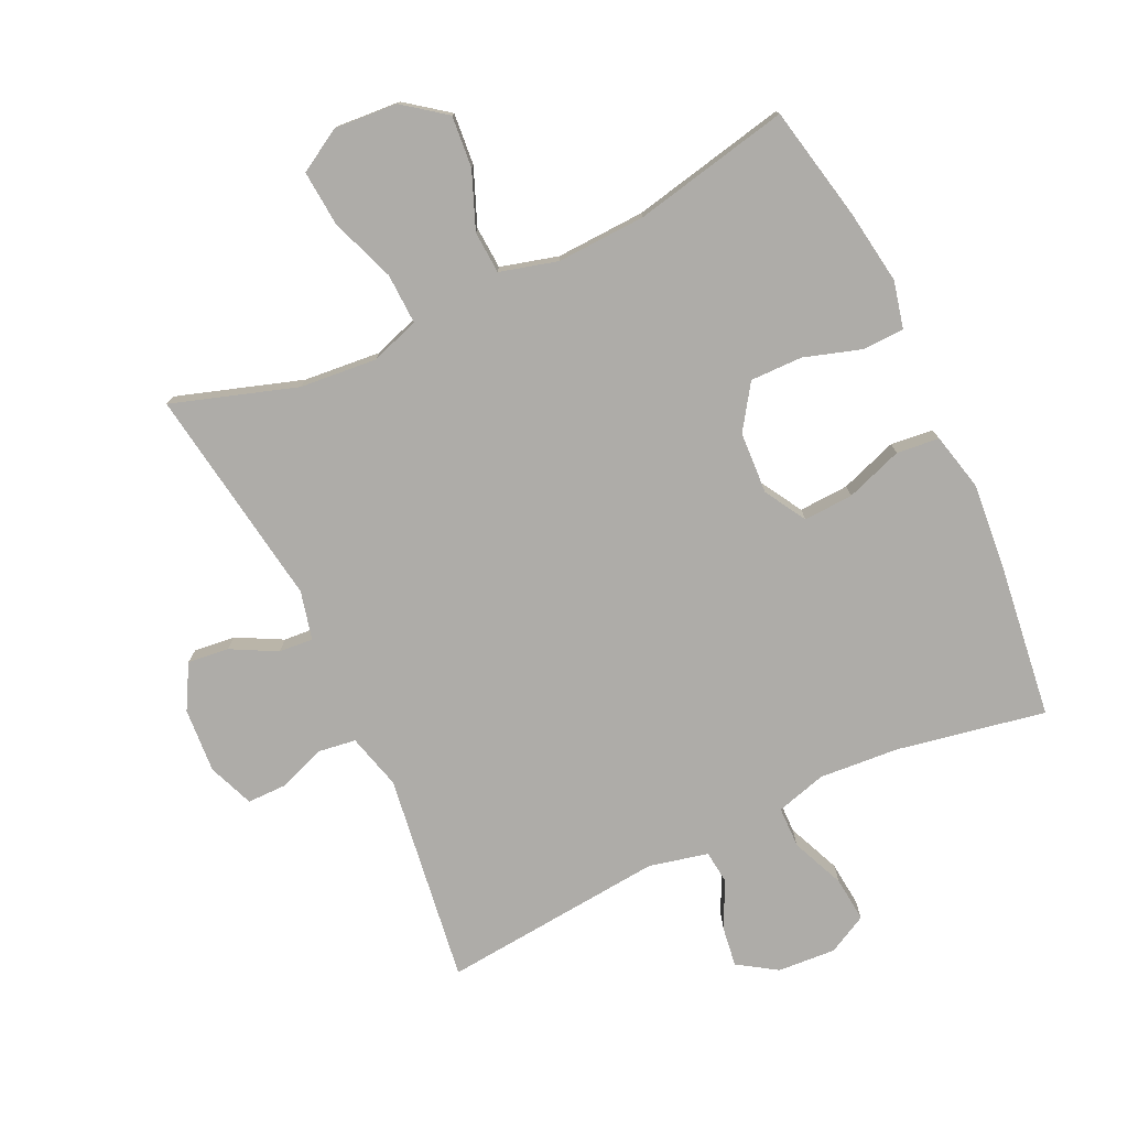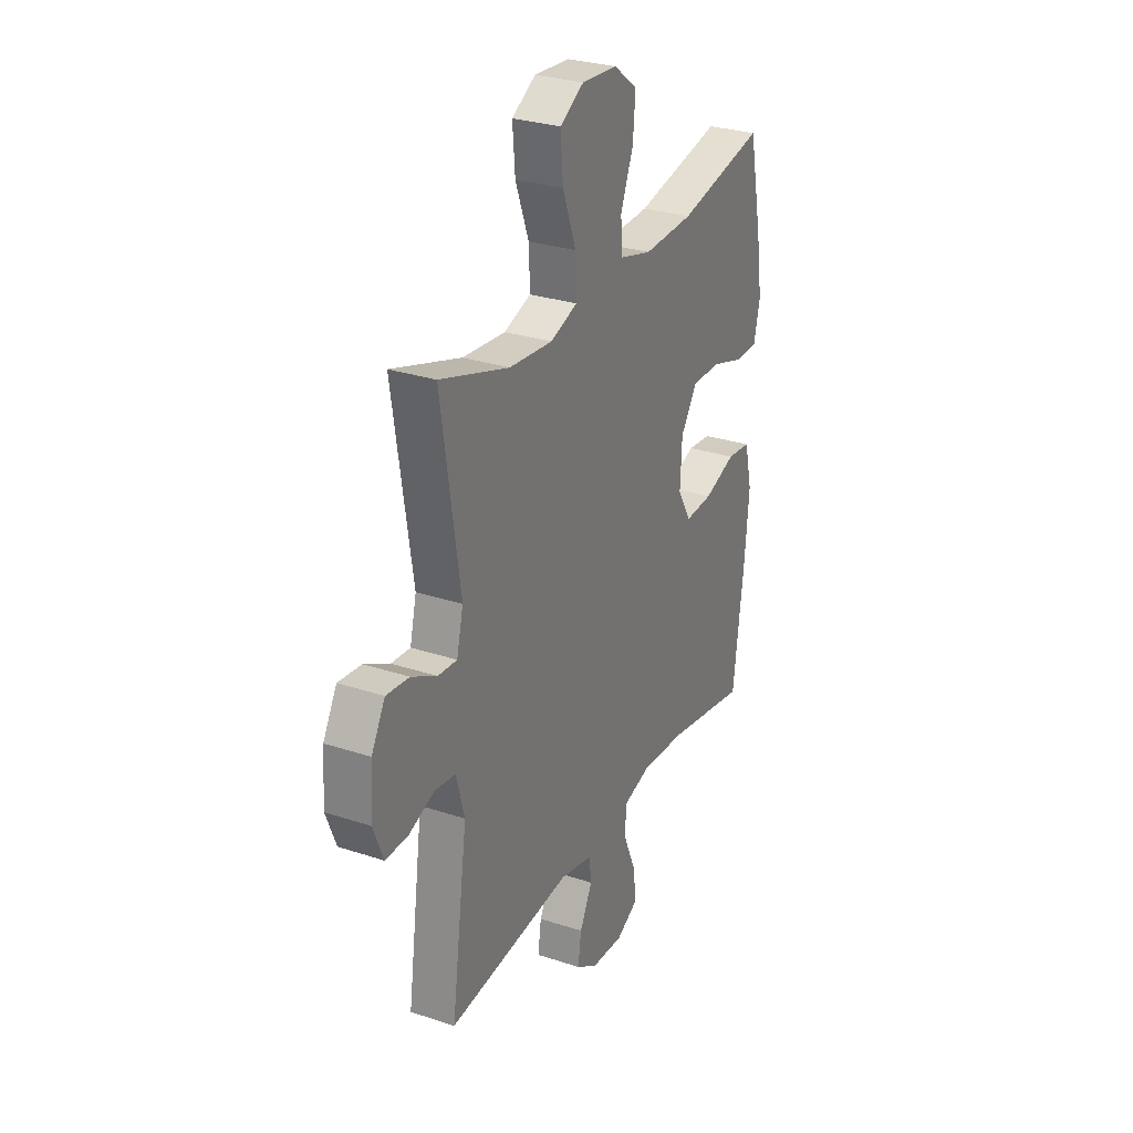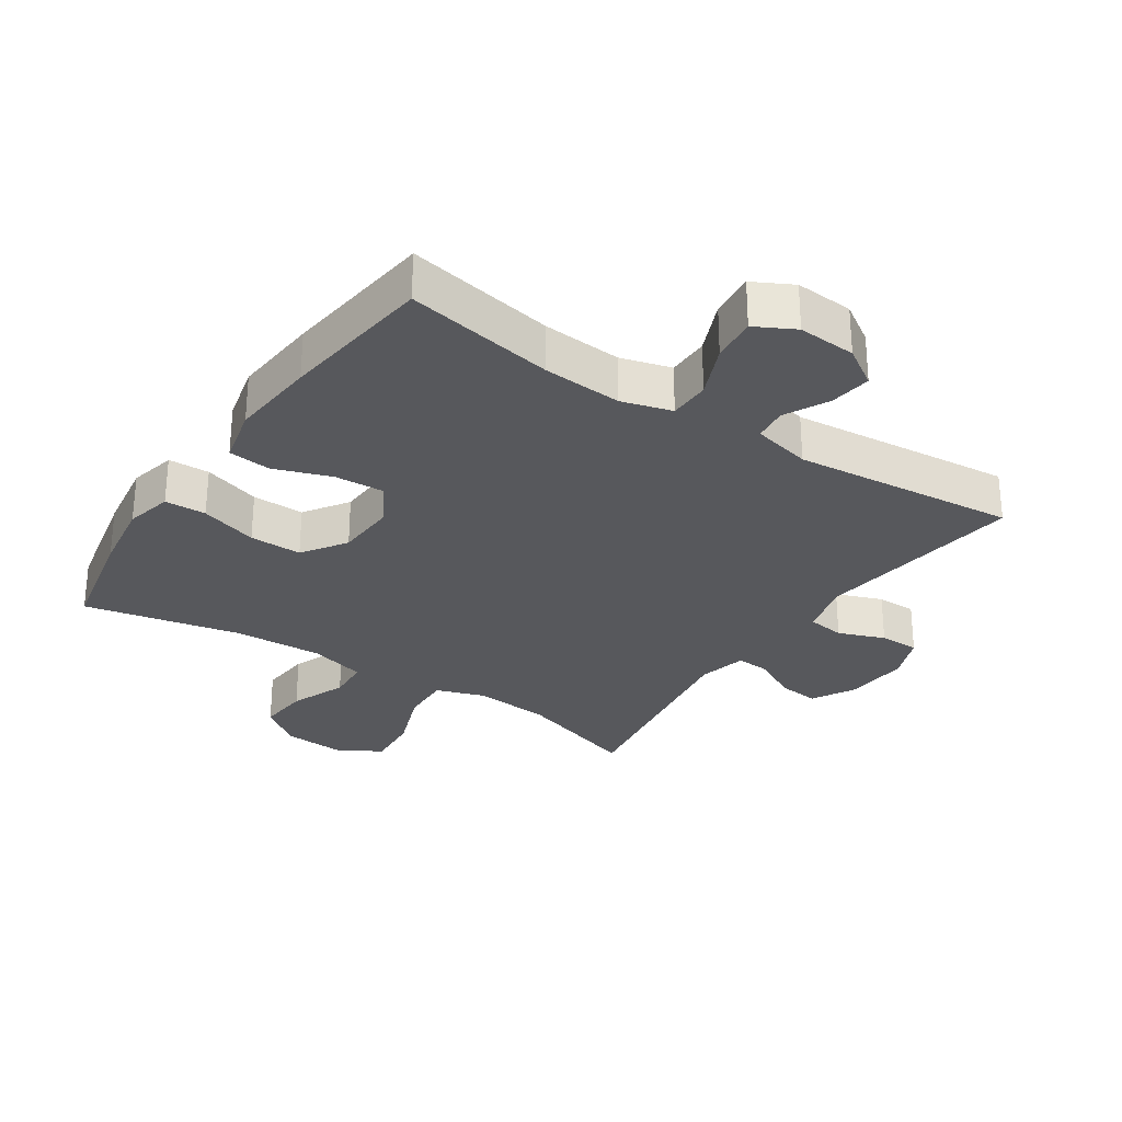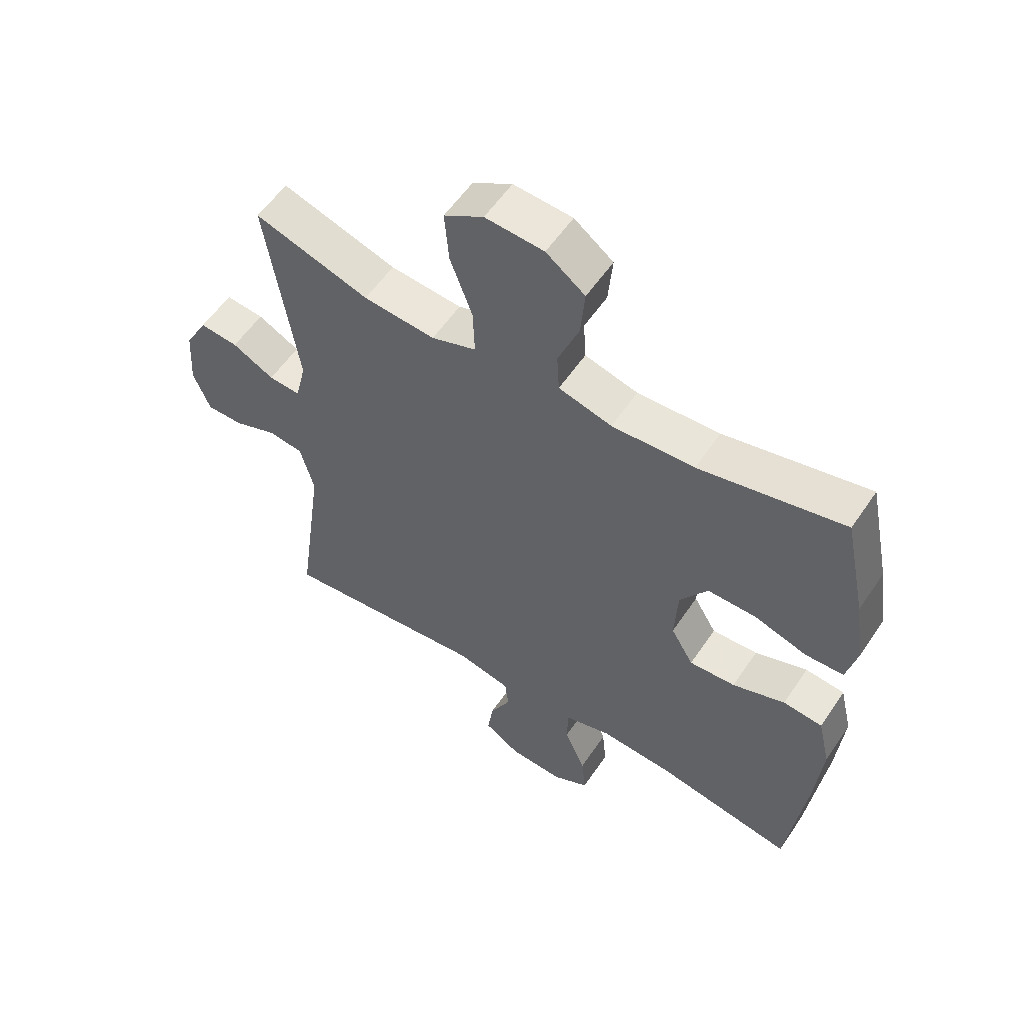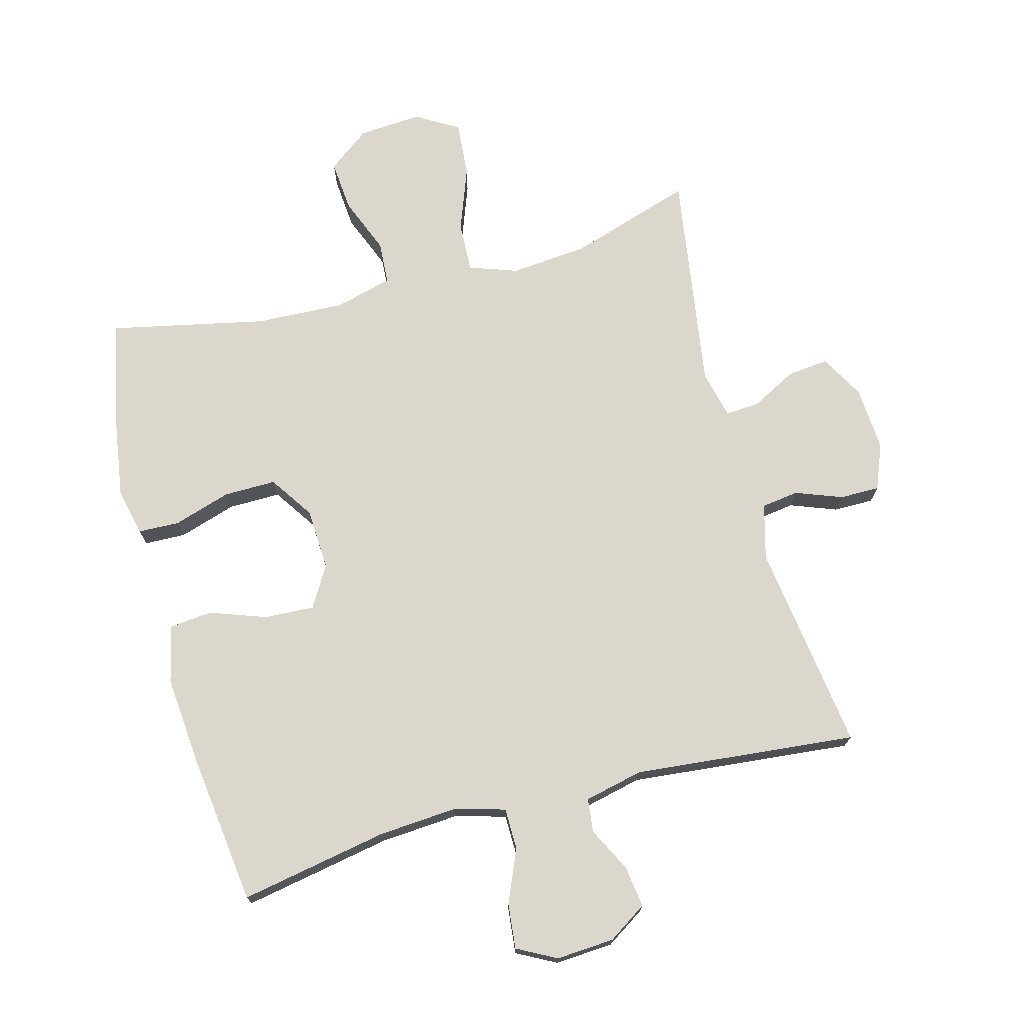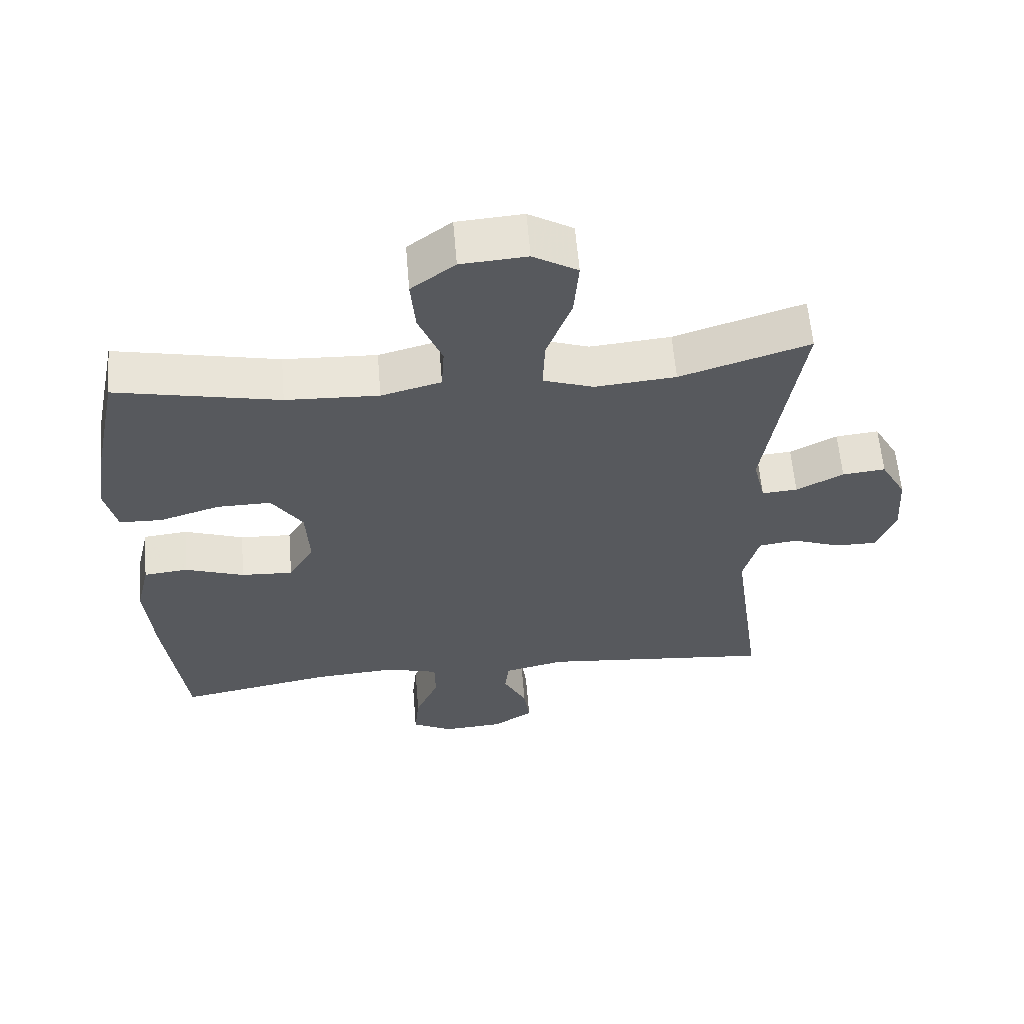
<metadata>
{"format":"obj","ext":"obj","renderer":"f3d","projection":"perspective","resolution":1024,"background":"white","views":[{"elev":-76.8,"azim":25.2,"up":"+Y"},{"elev":28.9,"azim":-63.7,"up":"+Z"},{"elev":-28.8,"azim":146.3,"up":"+Y"},{"elev":56.4,"azim":33.5,"up":"+Z"},{"elev":72.9,"azim":165.1,"up":"+Y"},{"elev":60.2,"azim":175.3,"up":"+Z"}]}
</metadata>
<code>
v -0.5 0.07 0.5
v -0.308 0.07 0.438
v -0.188 0.07 0.427
v -0.113 0.07 0.453
v -0.116 0.07 0.531
v -0.153 0.07 0.631
v -0.16 0.07 0.717
v -0.094 0.07 0.756
v 0.004 0.07 0.749
v 0.069 0.07 0.7
v 0.062 0.07 0.62
v 0.027 0.07 0.533
v 0.031 0.07 0.467
v 0.12 0.07 0.443
v 0.258 0.07 0.449
v 0.5 0.07 0.5
v 0.537 0.07 0.322
v 0.554 0.07 0.208
v 0.537 0.07 0.135
v 0.473 0.07 0.133
v 0.384 0.07 0.161
v 0.303 0.07 0.162
v 0.257 0.07 0.094
v 0.252 0.07 -0.002
v 0.29 0.07 -0.066
v 0.367 0.07 -0.062
v 0.455 0.07 -0.031
v 0.521 0.07 -0.038
v 0.542 0.07 -0.127
v 0.53 0.07 -0.262
v 0.5 0.07 -0.5
v 0.27 0.07 -0.457
v 0.147 0.07 -0.448
v 0.069 0.07 -0.47
v 0.068 0.07 -0.534
v 0.103 0.07 -0.616
v 0.11 0.07 -0.686
v 0.049 0.07 -0.718
v -0.041 0.07 -0.712
v -0.101 0.07 -0.673
v -0.092 0.07 -0.609
v -0.057 0.07 -0.54
v -0.063 0.07 -0.488
v -0.154 0.07 -0.467
v -0.5 0.07 -0.5
v -0.455 0.07 -0.175
v -0.478 0.07 -0.089
v -0.536 0.07 -0.081
v -0.608 0.07 -0.108
v -0.67 0.07 -0.108
v -0.698 0.07 -0.037
v -0.691 0.07 0.063
v -0.653 0.07 0.131
v -0.589 0.07 0.124
v -0.519 0.07 0.087
v -0.466 0.07 0.083
v -0.448 0.07 0.158
v -0.5 0 0.5
v -0.308 0 0.438
v -0.188 0 0.427
v -0.113 0 0.453
v -0.116 0 0.531
v -0.153 0 0.631
v -0.16 0 0.717
v -0.094 0 0.756
v 0.004 0 0.749
v 0.069 0 0.7
v 0.062 0 0.62
v 0.027 0 0.533
v 0.031 0 0.467
v 0.12 0 0.443
v 0.258 0 0.449
v 0.5 0 0.5
v 0.537 0 0.322
v 0.554 0 0.208
v 0.537 0 0.135
v 0.473 0 0.133
v 0.384 0 0.161
v 0.303 0 0.162
v 0.257 0 0.094
v 0.252 0 -0.002
v 0.29 0 -0.066
v 0.367 0 -0.062
v 0.455 0 -0.031
v 0.521 0 -0.038
v 0.542 0 -0.127
v 0.53 0 -0.262
v 0.5 0 -0.5
v 0.27 0 -0.457
v 0.147 0 -0.448
v 0.069 0 -0.47
v 0.068 0 -0.534
v 0.103 0 -0.616
v 0.11 0 -0.686
v 0.049 0 -0.718
v -0.041 0 -0.712
v -0.101 0 -0.673
v -0.092 0 -0.609
v -0.057 0 -0.54
v -0.063 0 -0.488
v -0.154 0 -0.467
v -0.5 0 -0.5
v -0.455 0 -0.175
v -0.478 0 -0.089
v -0.536 0 -0.081
v -0.608 0 -0.108
v -0.67 0 -0.108
v -0.698 0 -0.037
v -0.691 0 0.063
v -0.653 0 0.131
v -0.589 0 0.124
v -0.519 0 0.087
v -0.466 0 0.083
v -0.448 0 0.158
f 53 54 55
f 52 53 55
f 51 52 55
f 50 51 55
f 49 50 55
f 48 49 55
f 47 48 55 56
f 46 47 56 57
f 44 45 46
f 43 44 46 57
f 40 41 42
f 39 40 42
f 38 39 42
f 37 38 42
f 36 37 42
f 35 36 42
f 34 35 42 43
f 57 1 2
f 43 57 2
f 34 43 2
f 33 34 2
f 30 31 32
f 29 30 32
f 28 29 32
f 27 28 32
f 26 27 32
f 25 26 32 33
f 19 20 21
f 18 19 21
f 17 18 21
f 16 17 21
f 15 16 21
f 14 15 21 22
f 13 14 22 23
f 10 11 12
f 9 10 12
f 8 9 12
f 7 8 12
f 6 7 12
f 5 6 12
f 4 5 12 13
f 13 23 24
f 4 13 24
f 3 4 24
f 24 25 33
f 3 24 33
f 2 3 33
f 112 111 110
f 112 110 109
f 112 109 108
f 112 108 107
f 112 107 106
f 112 106 105
f 113 112 105 104
f 114 113 104 103
f 103 102 101
f 114 103 101 100
f 99 98 97
f 99 97 96
f 99 96 95
f 99 95 94
f 99 94 93
f 99 93 92
f 100 99 92 91
f 59 58 114
f 59 114 100
f 59 100 91
f 59 91 90
f 89 88 87
f 89 87 86
f 89 86 85
f 89 85 84
f 89 84 83
f 90 89 83 82
f 78 77 76
f 78 76 75
f 78 75 74
f 78 74 73
f 78 73 72
f 79 78 72 71
f 80 79 71 70
f 69 68 67
f 69 67 66
f 69 66 65
f 69 65 64
f 69 64 63
f 69 63 62
f 70 69 62 61
f 81 80 70
f 81 70 61
f 81 61 60
f 90 82 81
f 90 81 60
f 90 60 59
f 1 58 59 2
f 2 59 60 3
f 3 60 61 4
f 4 61 62 5
f 5 62 63 6
f 6 63 64 7
f 7 64 65 8
f 8 65 66 9
f 9 66 67 10
f 10 67 68 11
f 11 68 69 12
f 12 69 70 13
f 13 70 71 14
f 14 71 72 15
f 15 72 73 16
f 16 73 74 17
f 17 74 75 18
f 18 75 76 19
f 19 76 77 20
f 20 77 78 21
f 21 78 79 22
f 22 79 80 23
f 23 80 81 24
f 24 81 82 25
f 25 82 83 26
f 26 83 84 27
f 27 84 85 28
f 28 85 86 29
f 29 86 87 30
f 30 87 88 31
f 31 88 89 32
f 32 89 90 33
f 33 90 91 34
f 34 91 92 35
f 35 92 93 36
f 36 93 94 37
f 37 94 95 38
f 38 95 96 39
f 39 96 97 40
f 40 97 98 41
f 41 98 99 42
f 42 99 100 43
f 43 100 101 44
f 44 101 102 45
f 45 102 103 46
f 46 103 104 47
f 47 104 105 48
f 48 105 106 49
f 49 106 107 50
f 50 107 108 51
f 51 108 109 52
f 52 109 110 53
f 53 110 111 54
f 54 111 112 55
f 55 112 113 56
f 56 113 114 57
f 57 114 58 1

</code>
